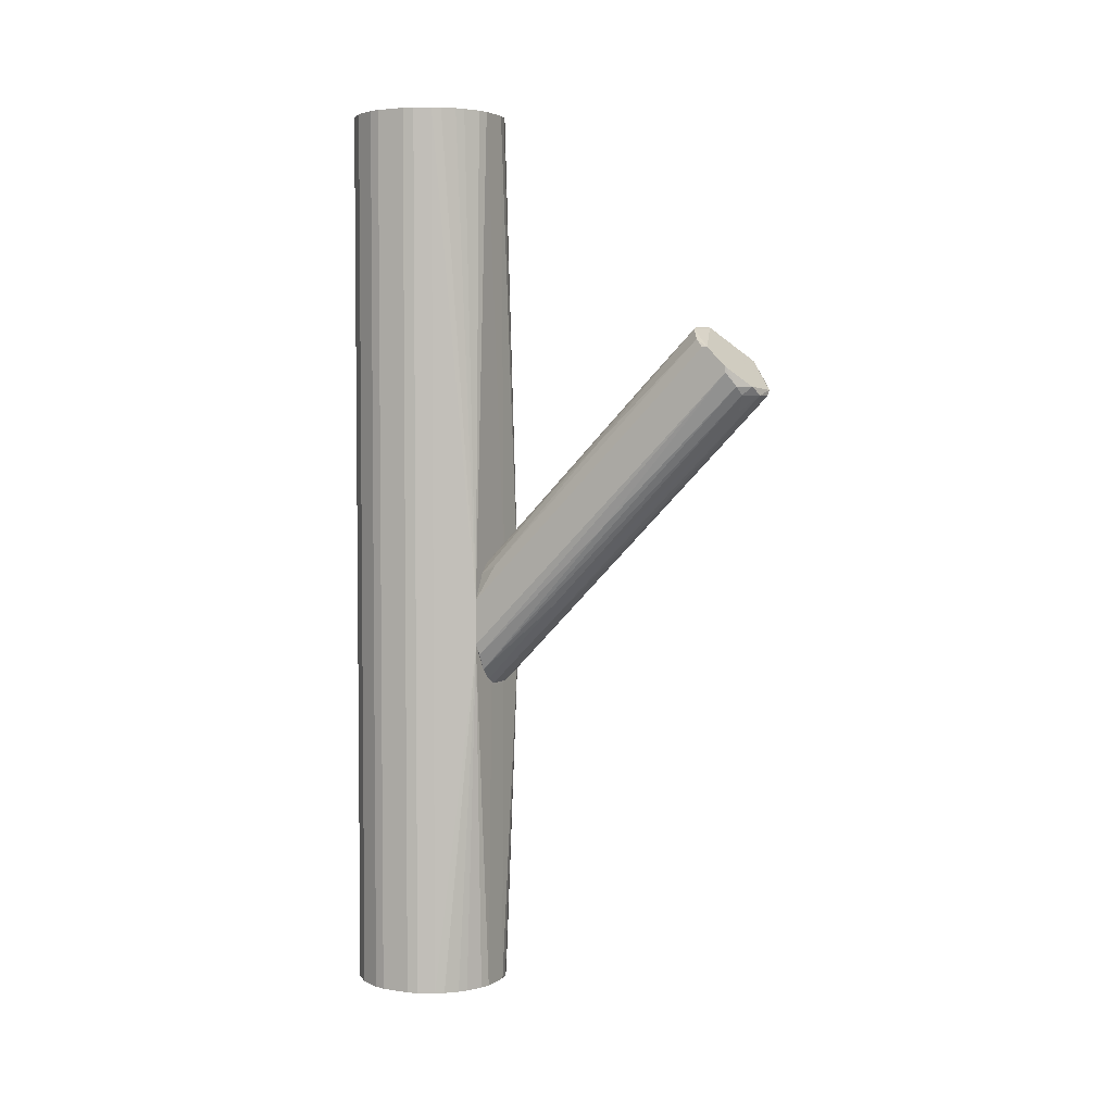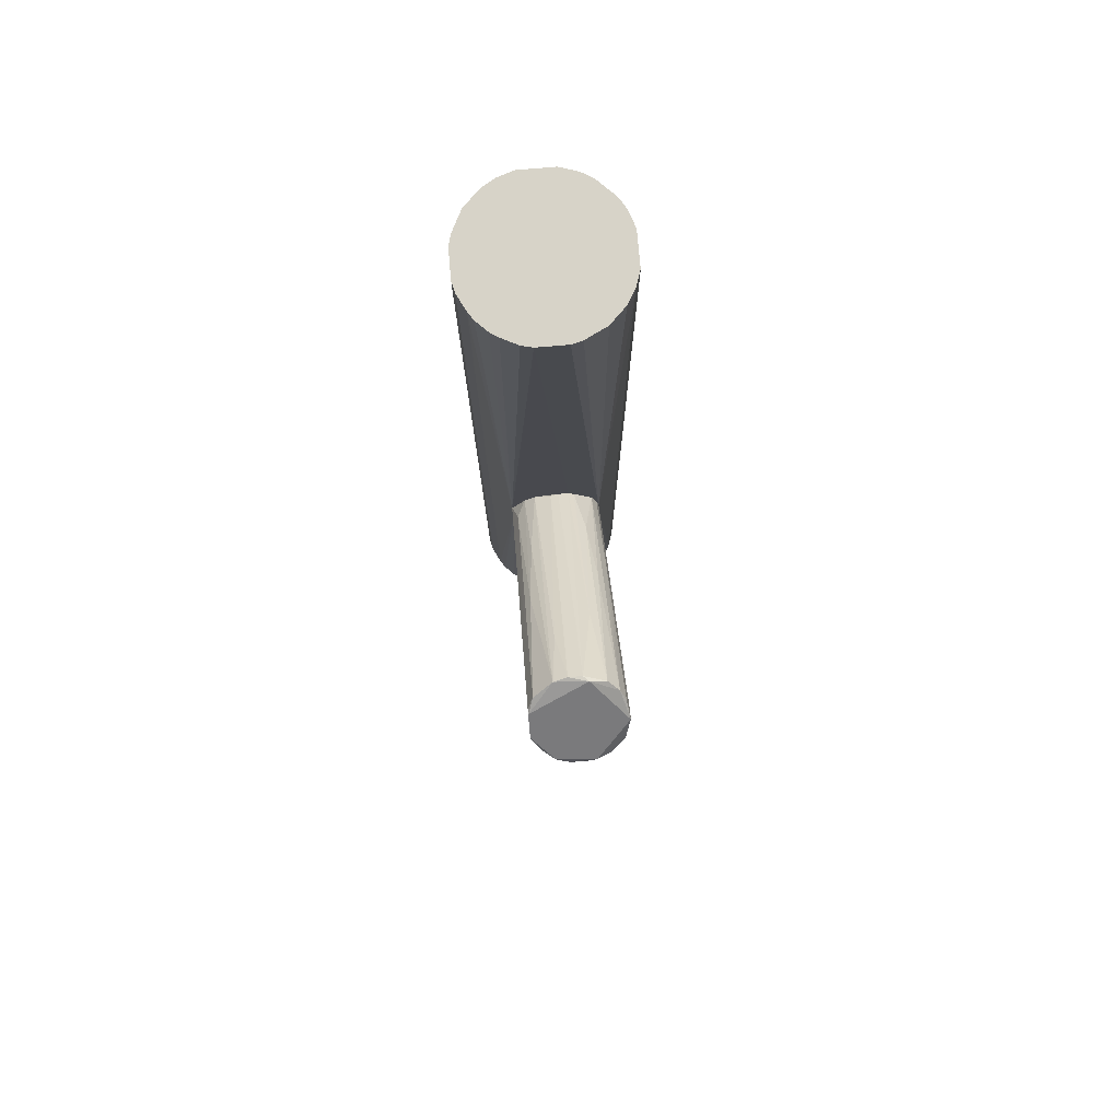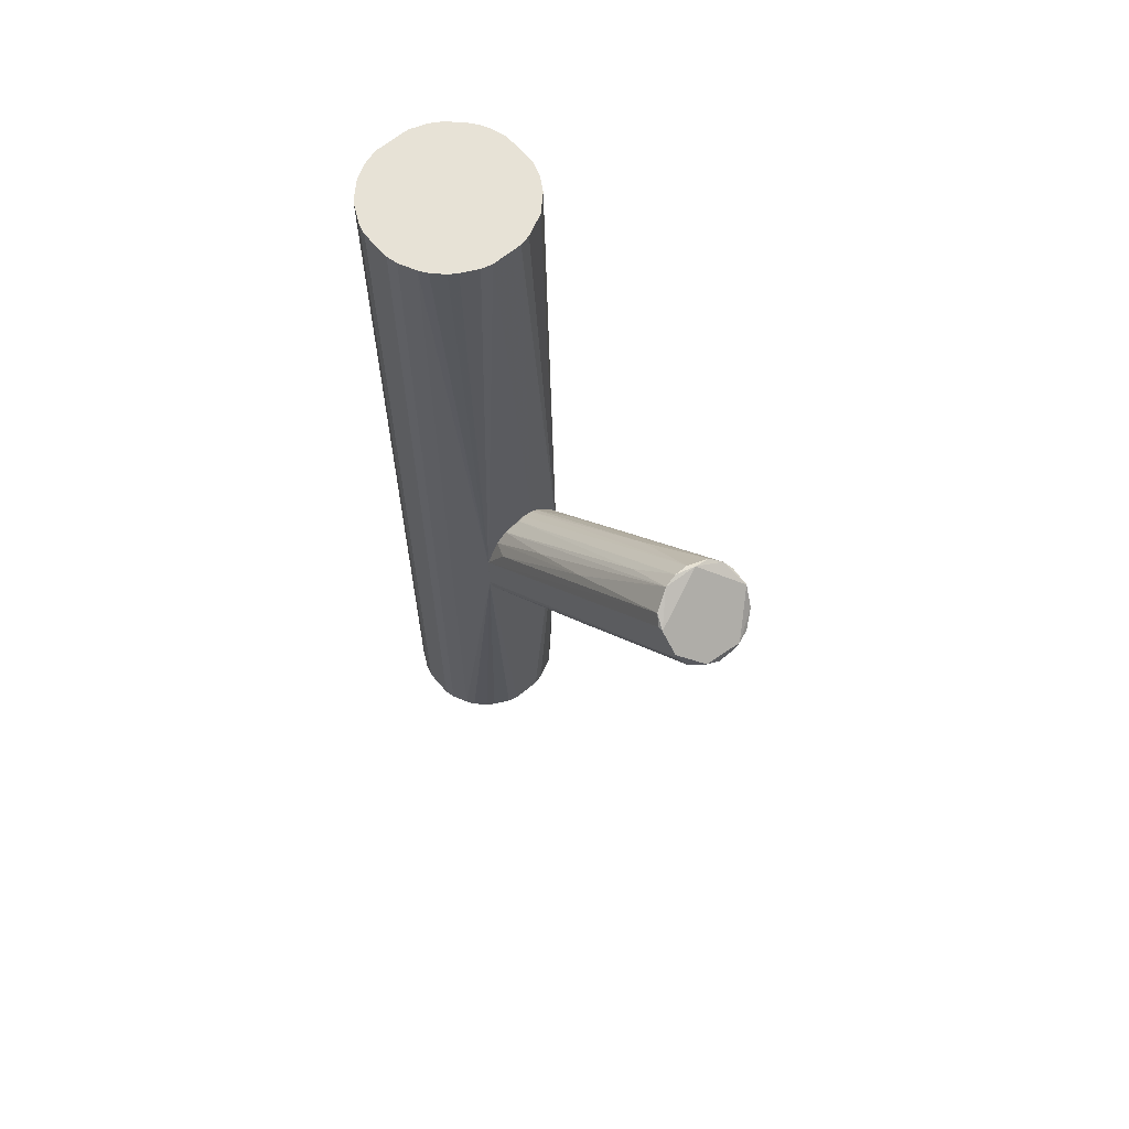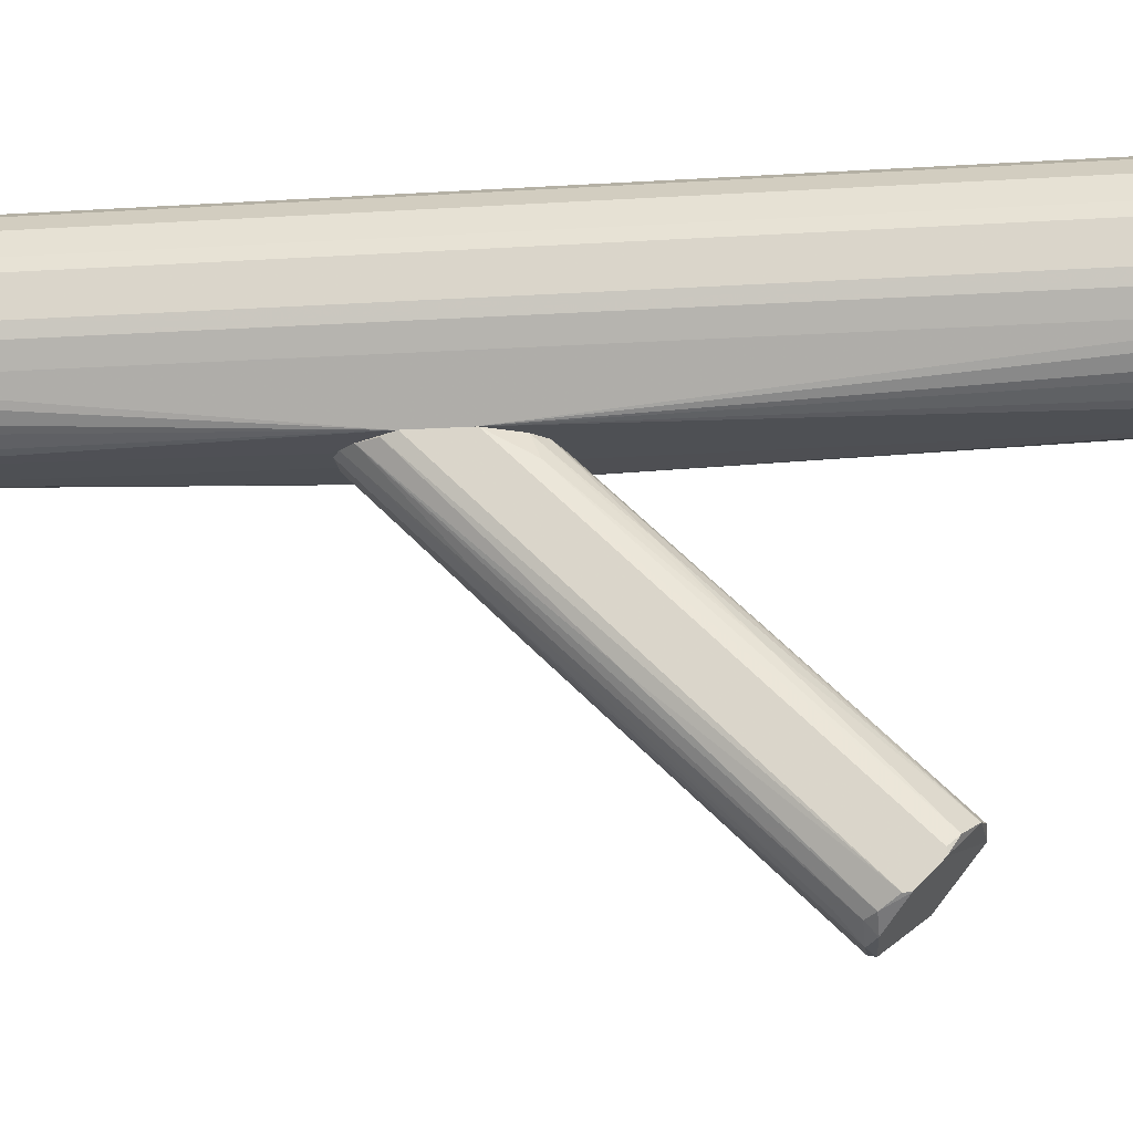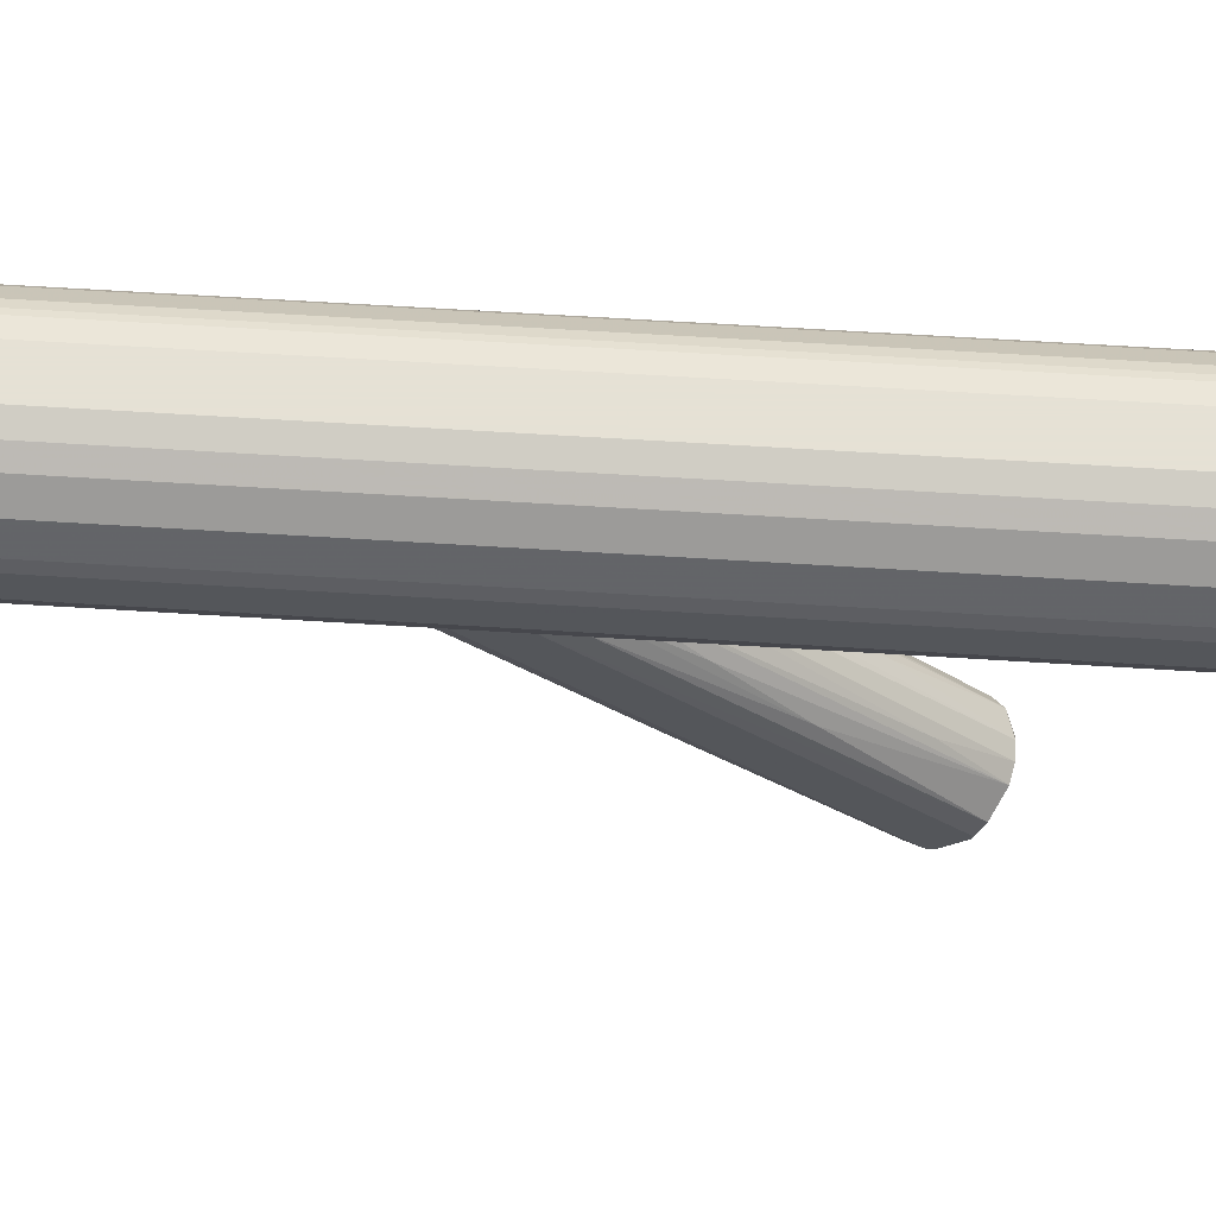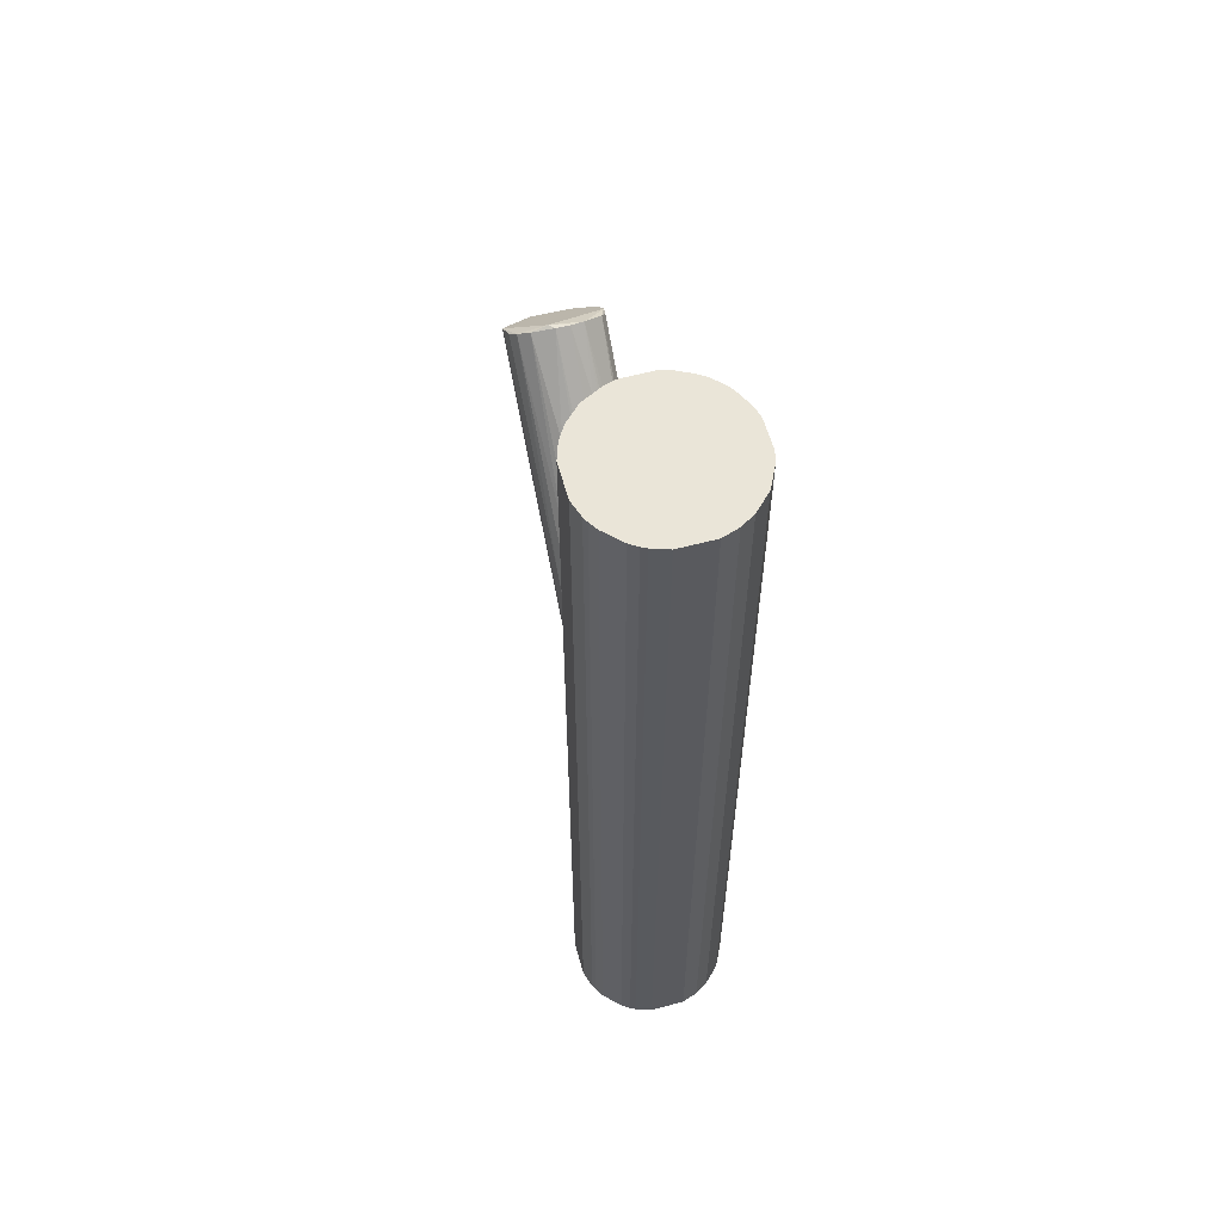
<metadata>
{"format":"obj","ext":"obj","renderer":"f3d","projection":"perspective","resolution":1024,"background":"white","views":[{"elev":3.8,"azim":-62.3,"up":"+Z"},{"elev":77.2,"azim":-4.9,"up":"+Z"},{"elev":63.3,"azim":-40.2,"up":"+Z"},{"elev":-18.7,"azim":-83.1,"up":"+Y"},{"elev":64.9,"azim":-86.4,"up":"+Y"},{"elev":59.0,"azim":164.6,"up":"+Z"}]}
</metadata>
<code>
o convex_0
v -0.007257 0.0163 -0.004076
v -0.002229 -0.05282 0.03802
v -0.004116 -0.04841 0.03425
v 0.00468 0.01566 -0.03046
v 0.009078 -0.04025 0.05058
v -0.009141 -0.04025 0.05058
v -0.009771 0.01566 -0.02356
v 0.009078 0.0163 -0.006592
v 0.009706 -0.04905 0.04178
v 0.001537 -0.03711 0.05373
v -0.0104 -0.04779 0.04429
v 0.01096 0.0163 -0.01665
v 0.003423 0.01629 -0.000937
v -0.0104 0.0163 -0.01035
v -0.002859 0.01566 -0.03111
v 0.004051 -0.0503 0.03613
v 0.01096 -0.0459 0.04618
v -0.003486 -0.02642 0.04241
v 0.007821 0.01566 -0.02733
v -0.008514 -0.04968 0.03989
v -0.000973 0.01566 0.000317
v -0.007884 0.01566 -0.02733
v 0.006565 -0.03837 0.05246
v 0.01034 0.01566 -0.02167
v -0.0104 -0.04338 0.04869
v 0.01034 -0.003815 0.01038
v 0.006565 -0.05156 0.03927
v -0.0104 0.0163 -0.02104
v 0.002167 -0.00947 -0.005969
v -0.004743 -0.03774 0.0531
v -0.004743 0.01629 -0.001568
v -0.006 -0.002556 -0.01099
v 0.006565 0.00561 0.007865
v 0.003423 -0.05282 0.03927
v 0.002794 -0.03836 0.05373
v 0.002794 0.01629 -0.03111
v 0.01034 -0.04213 0.04869
v -0.007884 -0.0145 0.0267
v -0.0104 -0.04779 0.04303
v -0.009141 0.01189 -0.002191
v -0.00663 -0.0503 0.03801
v 0.01096 0.0163 -0.01476
v 0.00468 -0.02077 0.03613
v 0.009078 -0.02517 0.01601
v 0.002167 -0.05282 0.03802
v 0.01034 -0.0459 0.04052
v -0.001602 -0.03711 0.05373
v -0.000345 -0.02454 0.009127
v 0.002794 0.01566 -0.03111
v -0.0104 -0.04213 0.04869
v 0.01096 -0.04401 0.04618
v -0.005373 0.01566 -0.02984
v 0.01096 -0.02768 0.0267
v -0.005373 -0.05219 0.03989
v 0.007821 -0.04088 0.02984
v 0.007821 -0.00947 0.02167
v -0.009141 -0.01701 0.007865
v -0.00663 0.000583 0.01287
v -0.002859 0.001835 -0.01728
v 0.00091 0.01629 -0.000306
v 0.006565 -0.01136 -0.00156
v 0.01034 0.0163 -0.01036
v 0.00468 0.01629 -0.001568
v 0.009706 0.01566 -0.02356
f 44 19 64
f 1 8 12
f 1 12 14
f 14 11 25
f 8 5 26
f 16 4 27
f 11 14 28
f 14 12 28
f 22 7 28
f 4 16 29
f 6 25 30
f 18 21 31
f 30 18 31
f 9 17 34
f 27 9 34
f 17 5 35
f 5 23 35
f 23 10 35
f 25 11 35
f 30 25 35
f 34 17 35
f 19 4 36
f 12 19 36
f 28 12 36
f 5 17 37
f 26 5 37
f 6 30 38
f 20 11 39
f 28 7 39
f 11 28 39
f 1 14 40
f 14 6 40
f 38 1 40
f 6 38 40
f 3 2 41
f 20 22 41
f 32 3 41
f 22 32 41
f 12 8 42
f 17 12 42
f 13 10 43
f 10 23 43
f 23 33 43
f 16 27 45
f 29 16 45
f 34 2 45
f 27 34 45
f 17 9 46
f 9 24 46
f 21 18 47
f 18 30 47
f 35 10 47
f 30 35 47
f 45 2 48
f 29 45 48
f 4 29 49
f 36 4 49
f 15 36 49
f 6 14 50
f 25 6 50
f 14 25 50
f 37 17 51
f 26 37 51
f 17 42 51
f 42 26 51
f 22 28 52
f 3 32 52
f 32 22 52
f 36 15 52
f 28 36 52
f 12 17 53
f 24 12 53
f 17 46 53
f 46 24 53
f 11 20 54
f 2 34 54
f 35 11 54
f 34 35 54
f 41 2 54
f 20 41 54
f 9 27 55
f 44 9 55
f 19 44 55
f 5 8 56
f 23 5 56
f 8 33 56
f 33 23 56
f 7 22 57
f 22 20 57
f 20 39 57
f 39 7 57
f 31 1 58
f 30 31 58
f 1 38 58
f 38 30 58
f 2 3 59
f 48 2 59
f 29 48 59
f 15 49 59
f 49 29 59
f 3 52 59
f 52 15 59
f 8 1 60
f 13 8 60
f 10 13 60
f 1 31 60
f 31 21 60
f 47 10 60
f 21 47 60
f 4 19 61
f 27 4 61
f 55 27 61
f 19 55 61
f 8 26 62
f 42 8 62
f 26 42 62
f 8 13 63
f 33 8 63
f 13 43 63
f 43 33 63
f 19 12 64
f 24 9 64
f 12 24 64
f 9 44 64
o convex_1
v 0.004053 0.05275 0.1059
v -0.002858 0.0163 -0.03169
v 0.002794 0.0163 -0.03169
v -0.004113 0.05275 -0.1059
v -0.01794 0.03138 0.1059
v 0.01788 0.03075 0.1059
v 0.01788 0.03892 -0.1059
v -0.01731 0.02887 -0.1059
v -0.005999 0.01756 0.1059
v 0.01096 0.02007 -0.1059
v -0.0148 0.04583 0.1059
v -0.01731 0.0408 -0.1059
v 0.01096 0.02007 0.1059
v 0.009077 0.05086 -0.1059
v 0.01599 0.04394 0.1059
v -0.0104 0.0163 -0.02164
v -0.003485 0.01693 -0.1059
v 0.01096 0.0163 -0.01725
v 0.01662 0.02698 -0.1059
v -0.007885 0.05149 0.1059
v -0.01103 0.0496 -0.1059
v -0.01543 0.0251 0.1059
v 0.003422 0.01693 0.1059
v 0.01096 0.0496 0.1059
v 0.01473 0.04583 -0.1059
v -0.01794 0.03829 0.1059
v -0.01165 0.0207 -0.1059
v 0.004053 0.05275 -0.1059
v 0.01788 0.03892 0.1059
v 0.01662 0.02698 0.1059
v -0.01794 0.03138 -0.1059
v -0.004113 0.05275 0.1059
v 0.01788 0.03075 -0.1059
v -0.0148 0.04583 -0.1059
v 0.003422 0.01693 -0.1059
v -0.01165 0.0207 0.1059
v -0.01103 0.0496 0.1059
v -0.01543 0.0251 -0.1059
v -0.01794 0.03829 -0.1059
v 0.01662 0.04269 -0.1059
v 0.007822 0.05149 0.1059
v -0.01731 0.0408 0.1059
v -0.007885 0.05149 -0.1059
v -0.0104 0.0163 -0.01097
v 0.01473 0.02384 0.1059
v -0.003485 0.01693 0.1059
v 0.01096 0.0496 -0.1059
v 0.01473 0.04583 0.1059
v -0.01731 0.02887 0.1059
v 0.01473 0.02384 -0.1059
v 0.005935 0.01756 0.1059
v -0.005999 0.01756 -0.1059
v 0.005935 0.01756 -0.1059
v 0.003422 0.0163 -0.001534
v -0.01417 0.02321 0.1059
v 0.01662 0.04269 0.1059
v 0.007822 0.05149 -0.1059
v -0.009768 0.01945 0.1059
v -0.01417 0.02321 -0.1059
v -0.009768 0.01945 -0.1059
v 0.01096 0.0163 -0.01536
v 0.01599 0.04394 -0.1059
v 0.009077 0.05086 0.1059
f 78 105 127
f 65 69 70
f 68 71 72
f 70 69 73
f 72 71 74
f 69 65 75
f 68 72 76
f 70 73 77
f 71 68 78
f 65 70 79
f 66 67 80
f 67 66 81
f 72 74 81
f 66 80 81
f 80 67 82
f 74 71 83
f 75 65 84
f 68 76 85
f 73 69 86
f 77 73 87
f 65 79 88
f 71 78 89
f 69 75 90
f 72 81 91
f 68 65 92
f 78 68 92
f 70 71 93
f 79 70 93
f 70 77 94
f 83 70 94
f 82 83 94
f 72 69 95
f 76 72 95
f 69 90 95
f 65 68 96
f 84 65 96
f 68 84 96
f 71 70 97
f 70 83 97
f 83 71 97
f 76 75 98
f 75 85 98
f 85 76 98
f 67 81 99
f 81 74 99
f 82 67 99
f 73 86 100
f 75 84 101
f 85 75 101
f 84 85 101
f 86 72 102
f 80 86 102
f 72 91 102
f 90 76 103
f 76 95 103
f 95 90 103
f 71 89 104
f 93 71 104
f 65 88 105
f 92 65 105
f 75 76 106
f 90 75 106
f 76 90 106
f 84 68 107
f 85 84 107
f 68 85 107
f 80 82 108
f 86 80 108
f 94 77 109
f 87 73 110
f 73 108 110
f 78 88 111
f 88 89 111
f 89 78 111
f 88 79 112
f 79 89 112
f 89 88 112
f 69 72 113
f 86 69 113
f 72 86 113
f 82 74 114
f 74 83 114
f 83 82 114
f 77 87 115
f 81 80 116
f 91 81 116
f 74 82 117
f 99 74 117
f 82 99 117
f 108 82 118
f 87 110 118
f 110 108 118
f 100 86 119
f 86 108 119
f 108 100 119
f 79 93 120
f 104 79 120
f 93 104 120
f 78 92 121
f 105 78 121
f 92 105 121
f 73 100 122
f 108 73 122
f 100 108 122
f 91 80 123
f 80 102 123
f 102 91 123
f 80 91 124
f 116 80 124
f 91 116 124
f 82 94 125
f 109 77 125
f 94 109 125
f 77 115 125
f 115 87 125
f 118 82 125
f 87 118 125
f 89 79 126
f 79 104 126
f 104 89 126
f 88 78 127
f 105 88 127

</code>
